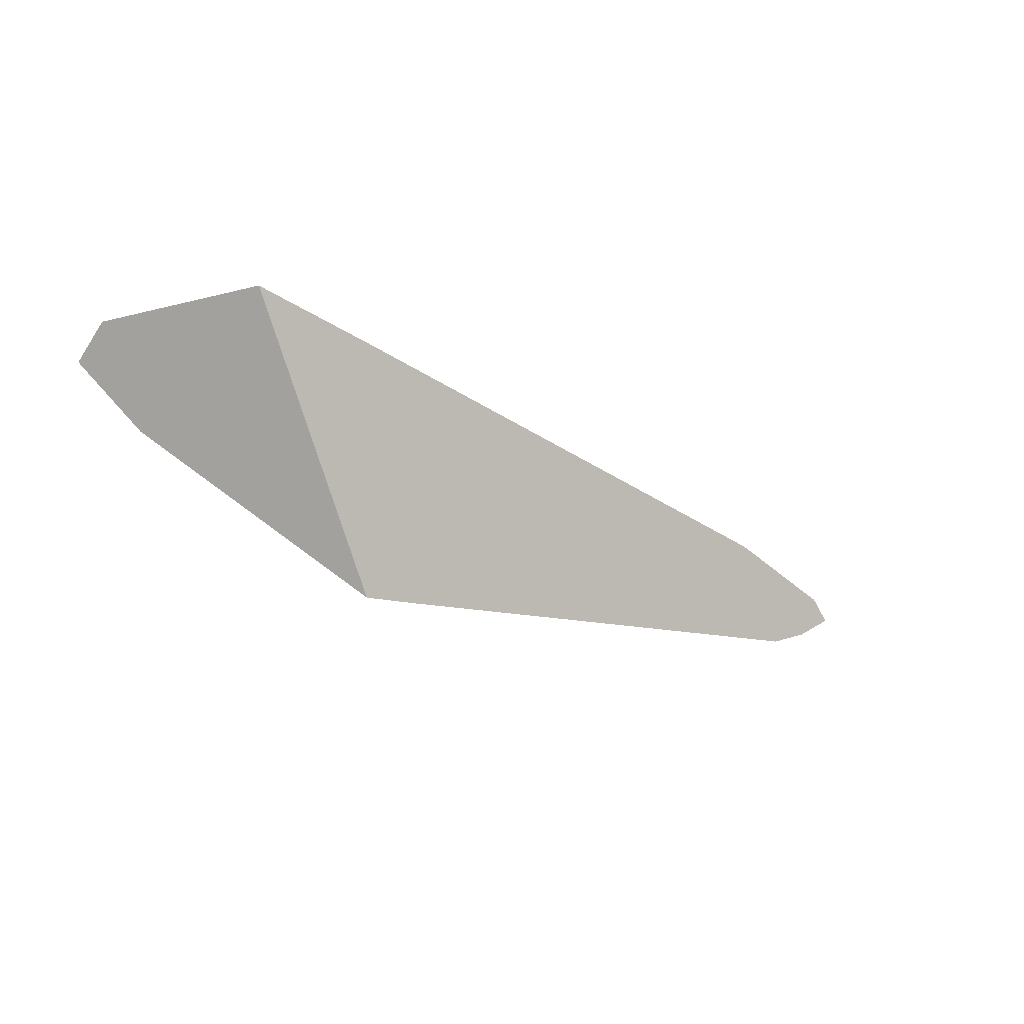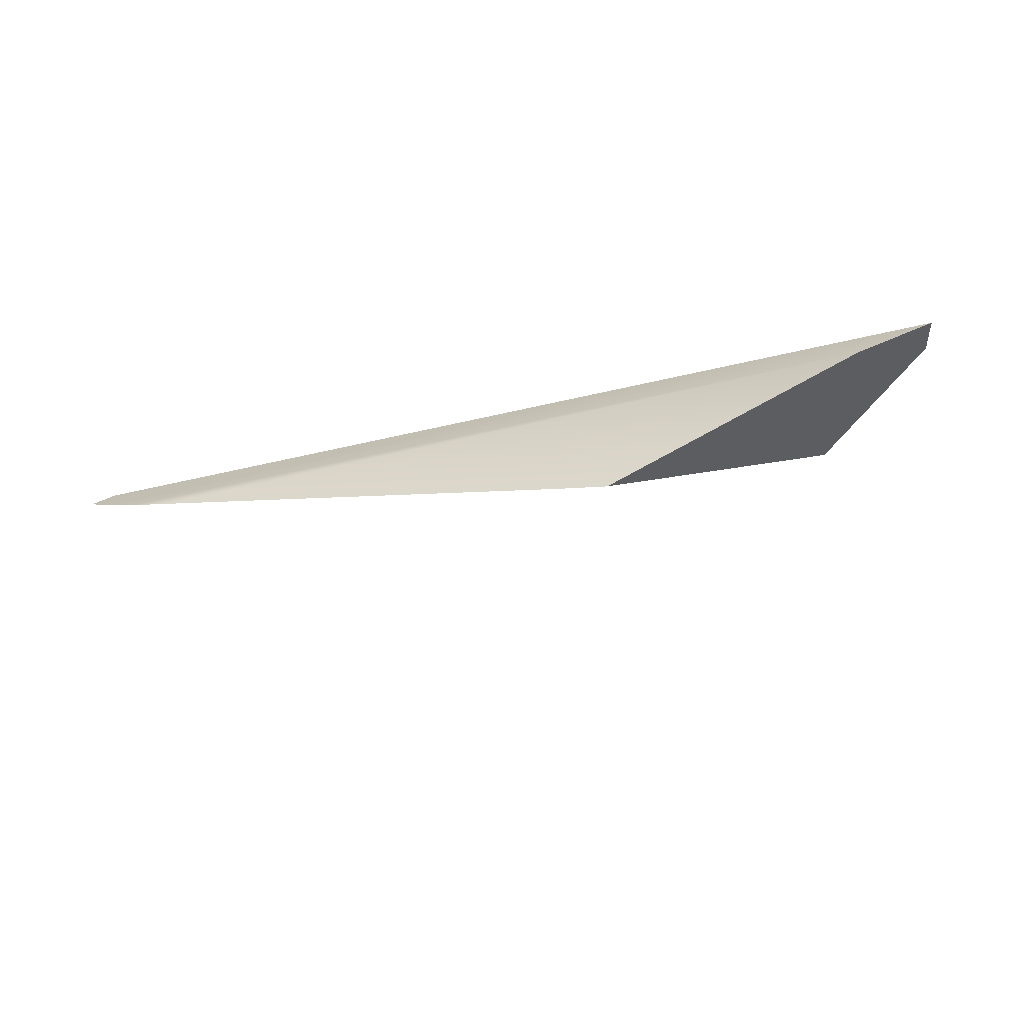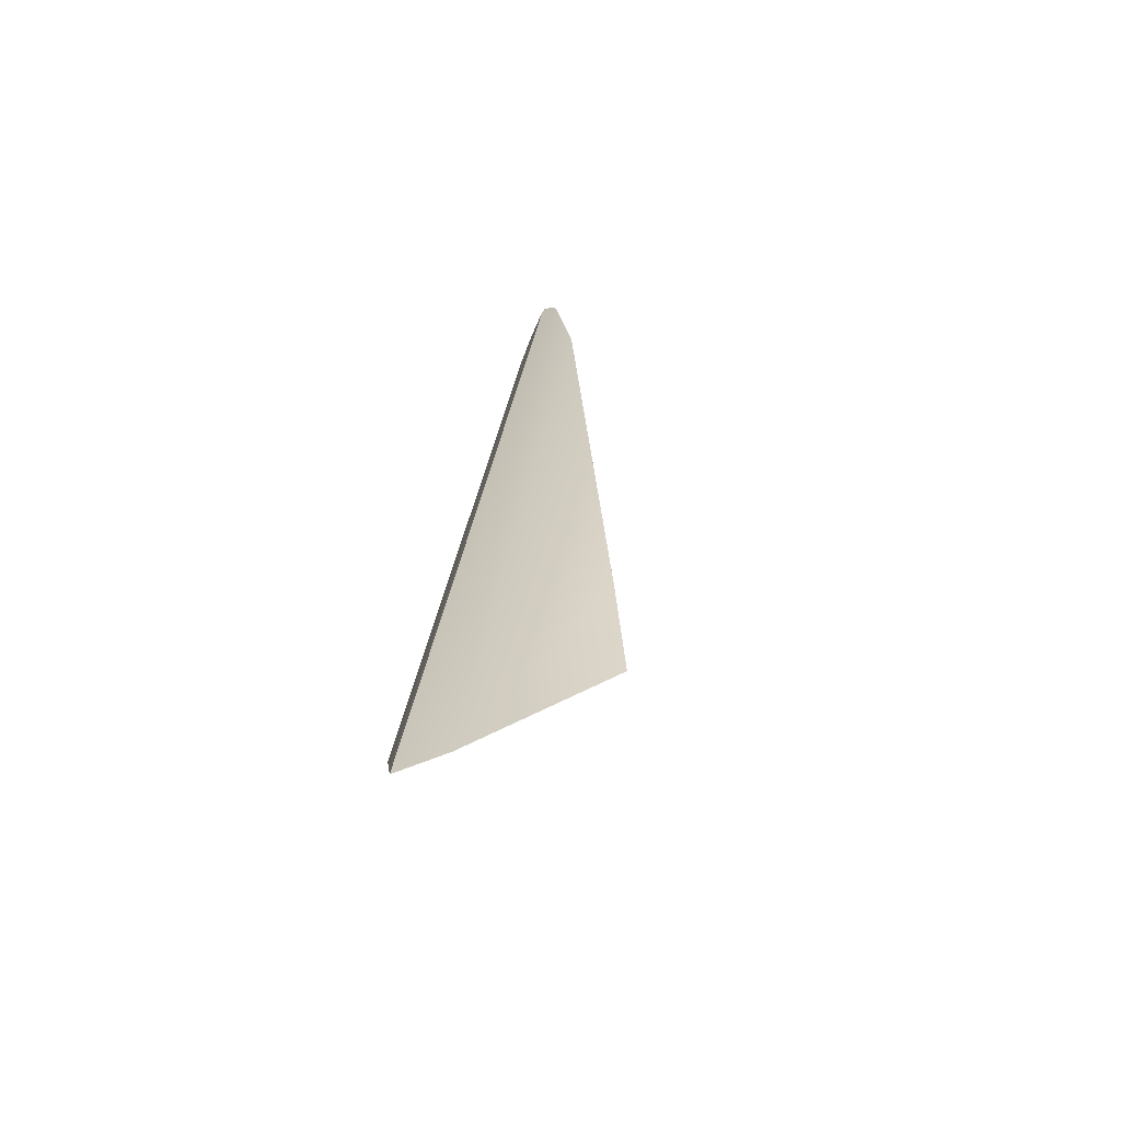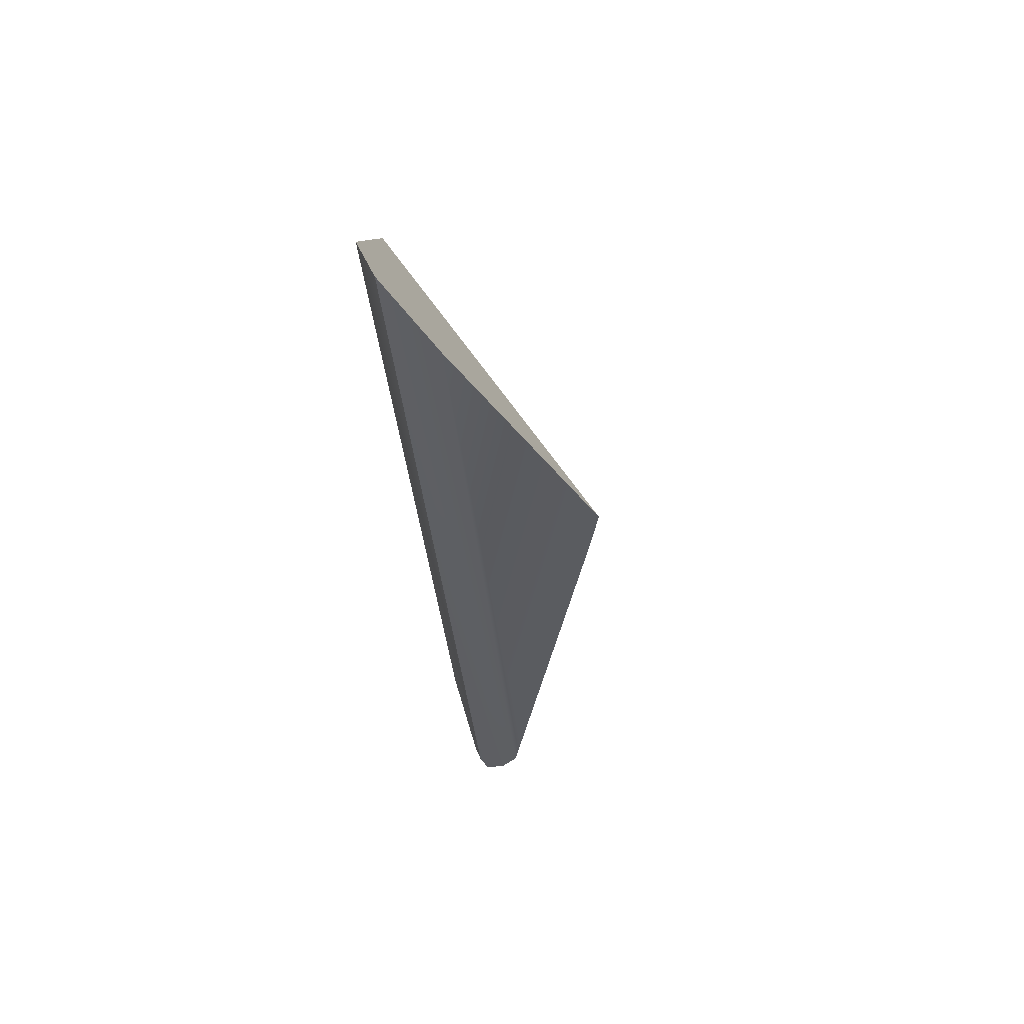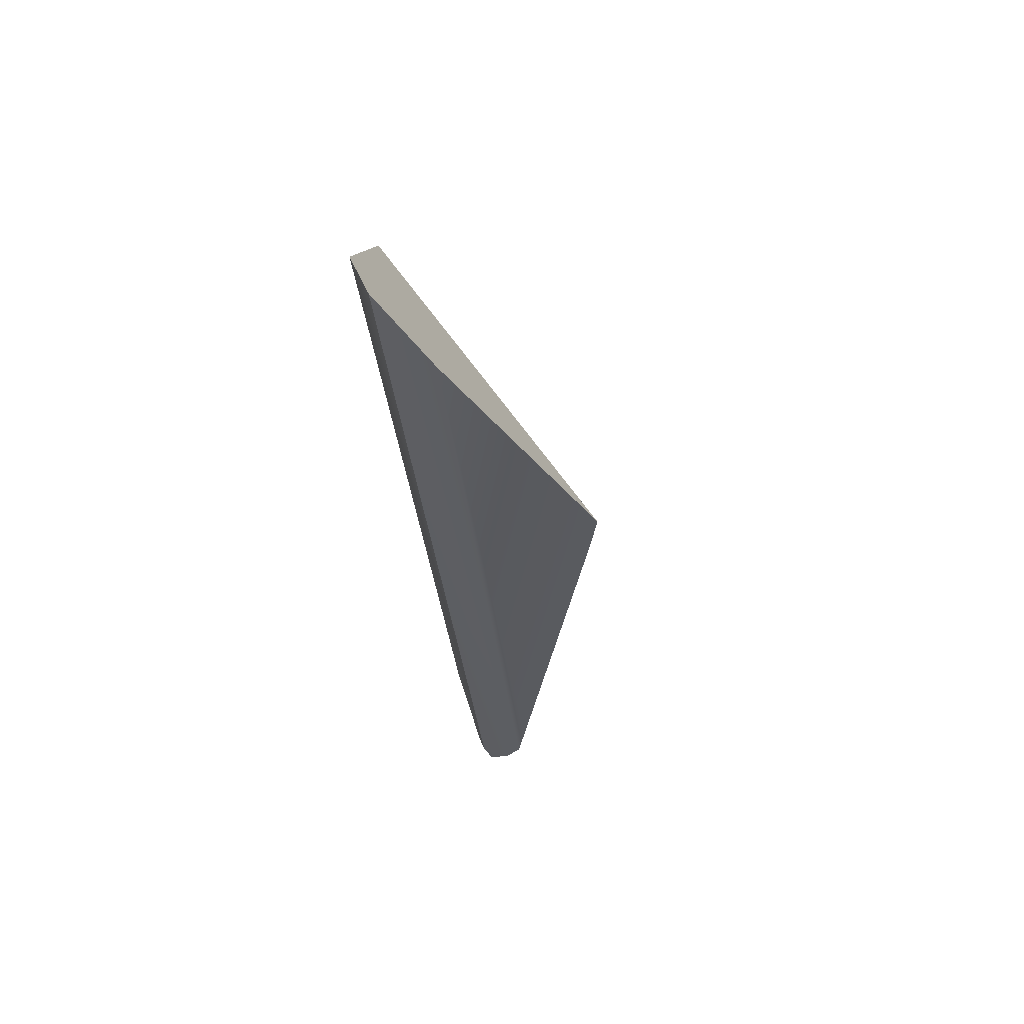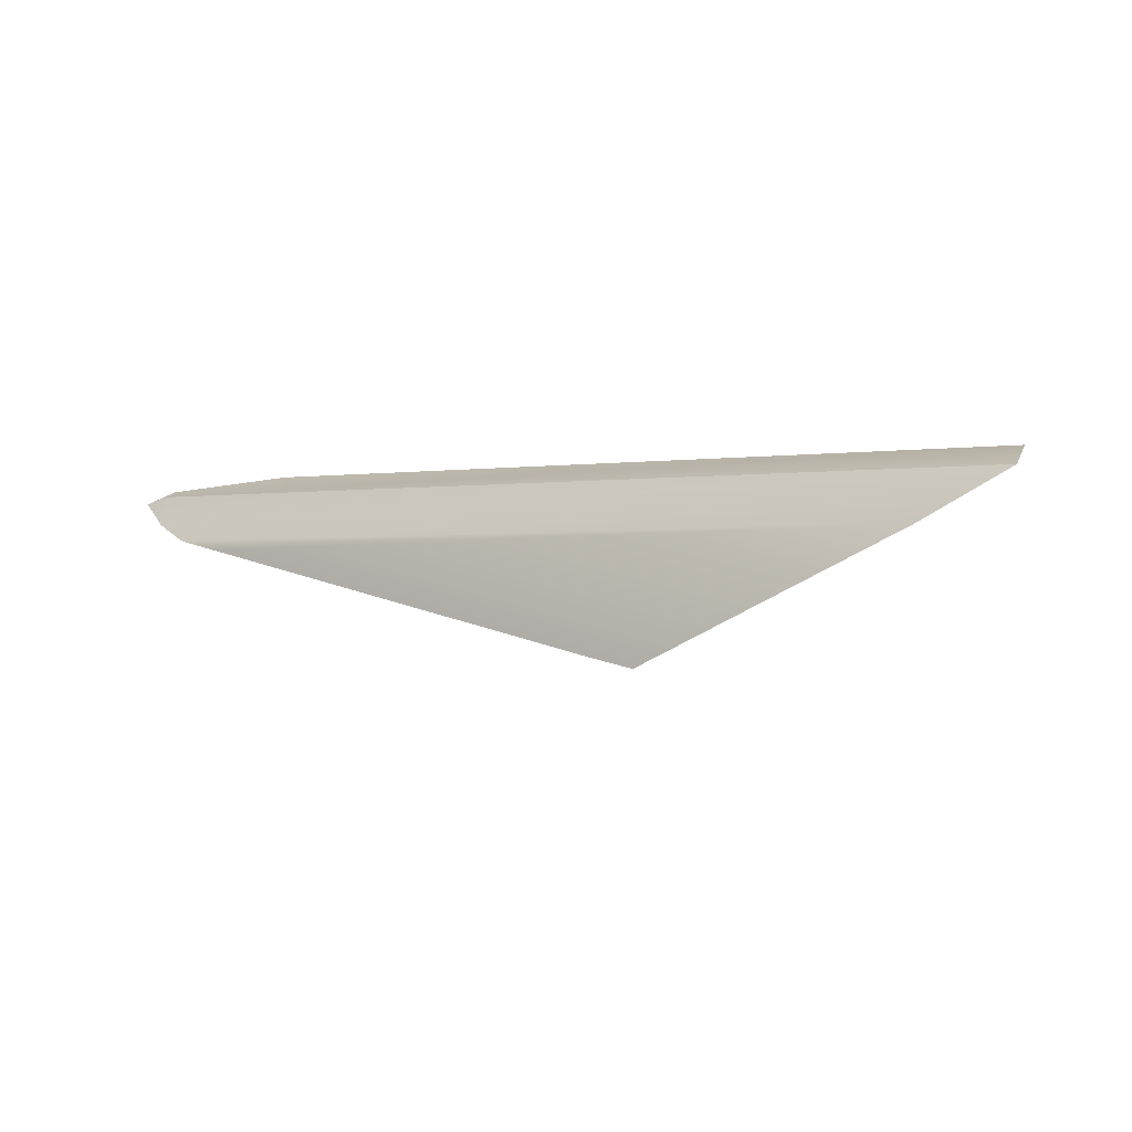
<metadata>
{"format":"obj","ext":"obj","renderer":"f3d","projection":"perspective","resolution":1024,"background":"white","views":[{"elev":-41.2,"azim":-27.3,"up":"+Y"},{"elev":-47.3,"azim":-164.7,"up":"+Y"},{"elev":29.9,"azim":-83.2,"up":"+Y"},{"elev":-34.0,"azim":-85.3,"up":"+Z"},{"elev":-32.1,"azim":-84.7,"up":"+Z"},{"elev":-1.4,"azim":-150.1,"up":"+Y"}]}
</metadata>
<code>
g LOCK_cell.004
v 0.09962 -0.008637 -0.01378
v -0.04327 -0.04261 -0.01378
v 0.08681 0.01674 0.008283
v -0.04327 -0.04261 -0.01378
v -0.08643 0.01674 0.04031
v 0.08681 0.01674 0.008283
v -0.08643 0.01674 0.04031
v -0.04327 -0.04261 -0.01378
v -0.06003 -0.04631 -0.01378
v -0.1299 0.01674 0.04785
v -0.1299 0.01674 0.04785
v -0.06003 -0.04631 -0.01378
v -0.1472 -0.005325 -0.01378
v -0.1736 0.01027 -0.007316
v -0.1711 0.01674 0.008283
v -0.1472 -0.005325 -0.01378
v -0.06003 -0.04631 -0.01378
v -0.04327 -0.04261 -0.01378
v 0.09962 -0.008637 -0.01378
v 0.1135 -0.005325 -0.01378
v -0.1736 0.01027 -0.007316
v 0.1248 0.0004384 -0.01139
v 0.1261 0.01027 -0.007316
v 0.1345 0.008012 -0.007316
v -0.1711 0.01674 0.008283
v 0.08681 0.01674 0.008283
v -0.08643 0.01674 0.04031
v -0.1299 0.01674 0.04785
v 0.1261 0.01027 -0.007316
v 0.1345 0.008012 -0.007316
v 0.1263 0.01227 -0.002497
v -0.1711 0.01674 0.008283
v -0.1736 0.01027 -0.007316
v 0.08681 0.01674 0.008283
v 0.1263 0.01227 -0.002497
v 0.1345 0.008012 -0.007316
v 0.1248 0.0004384 -0.01139
v 0.08681 0.01674 0.008283
v 0.1135 -0.005325 -0.01378
v 0.09962 -0.008637 -0.01378
g LOCK_cell.004_0
f 3 2 1
f 6 5 4
f 9 8 7
f 10 9 7
f 13 12 11
f 11 14 13
f 11 15 14
f 18 17 16
f 19 18 16
f 16 20 19
f 20 16 21
f 22 20 21
f 21 23 22
f 23 24 22
f 27 26 25
f 28 27 25
f 31 30 29
f 32 31 29
f 29 33 32
f 32 34 31
f 37 36 35
f 35 38 37
f 38 39 37
f 38 40 39

</code>
